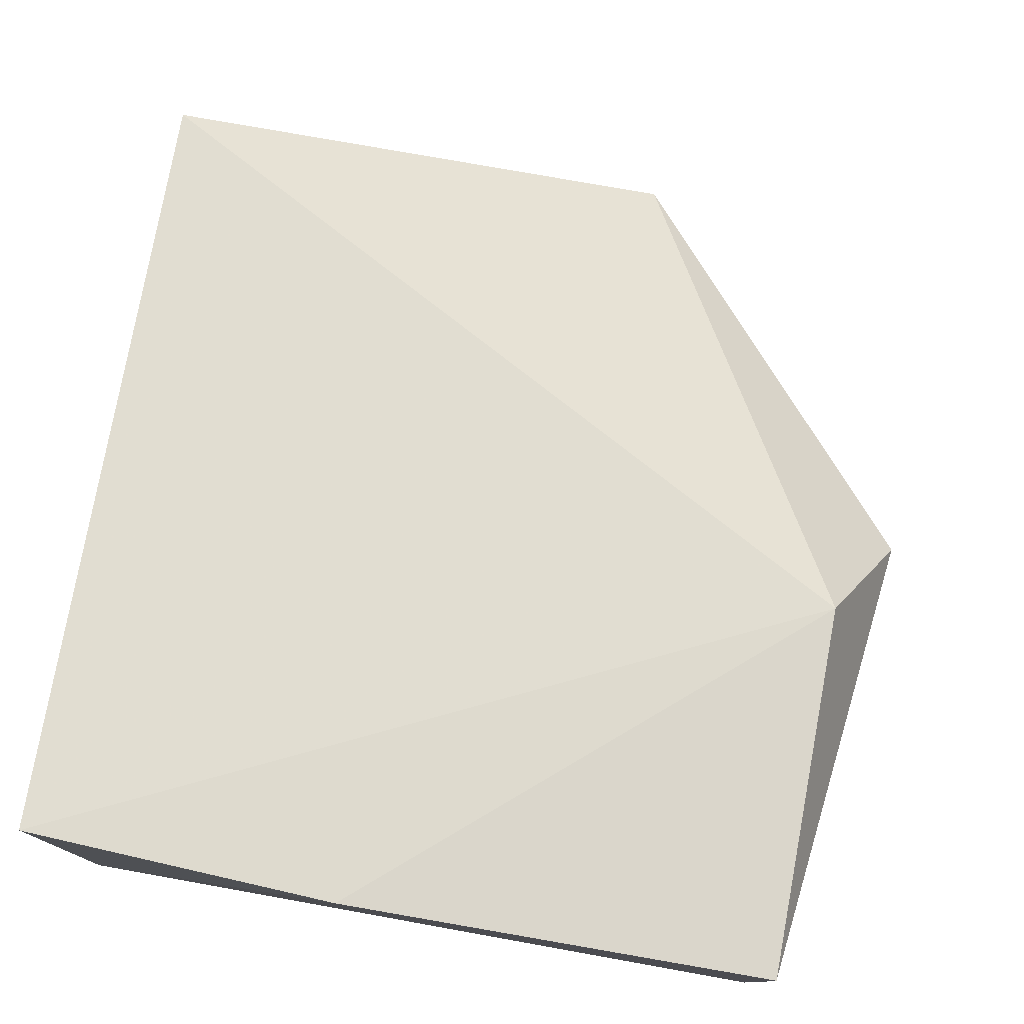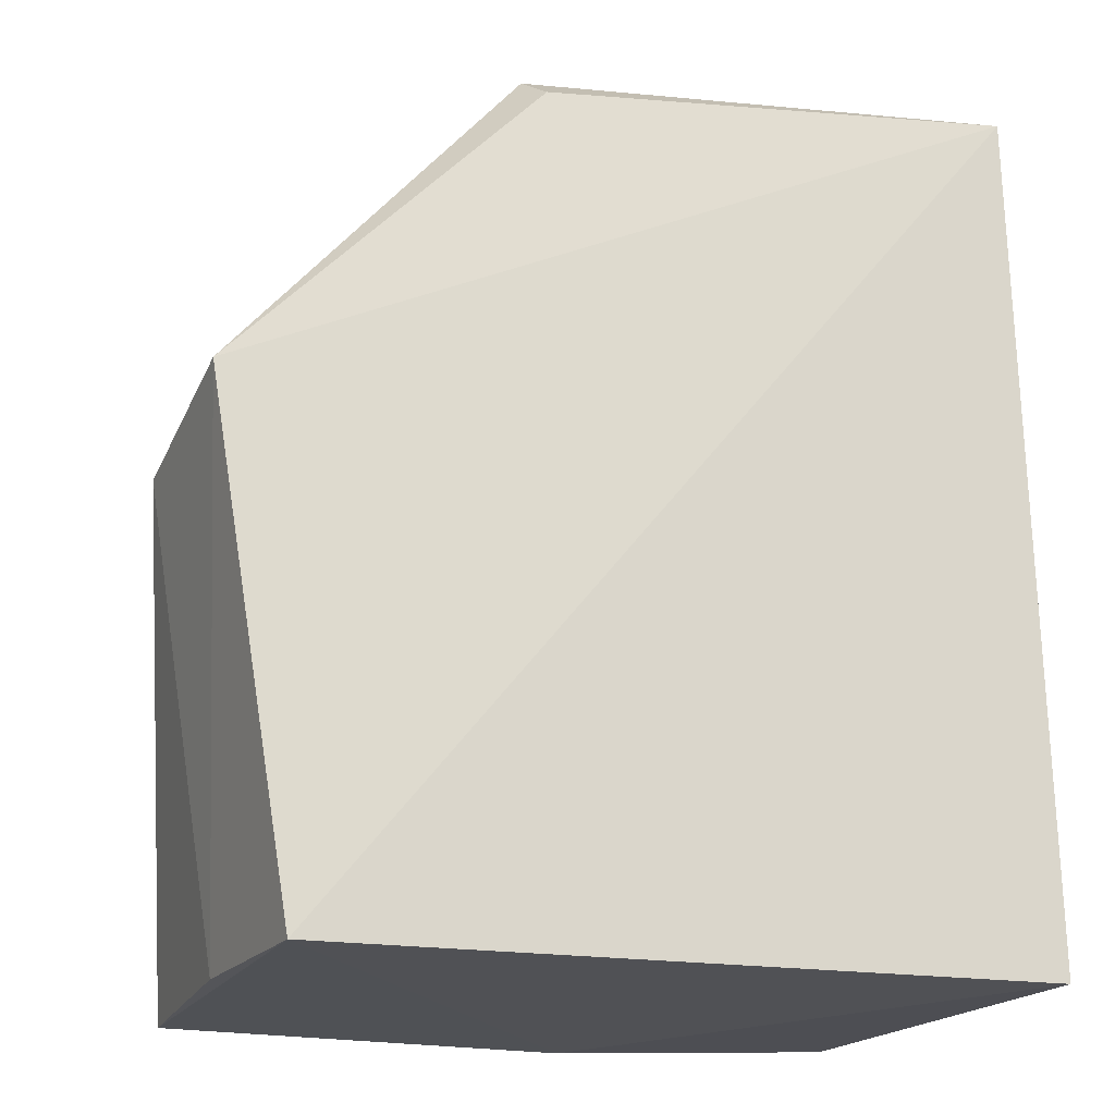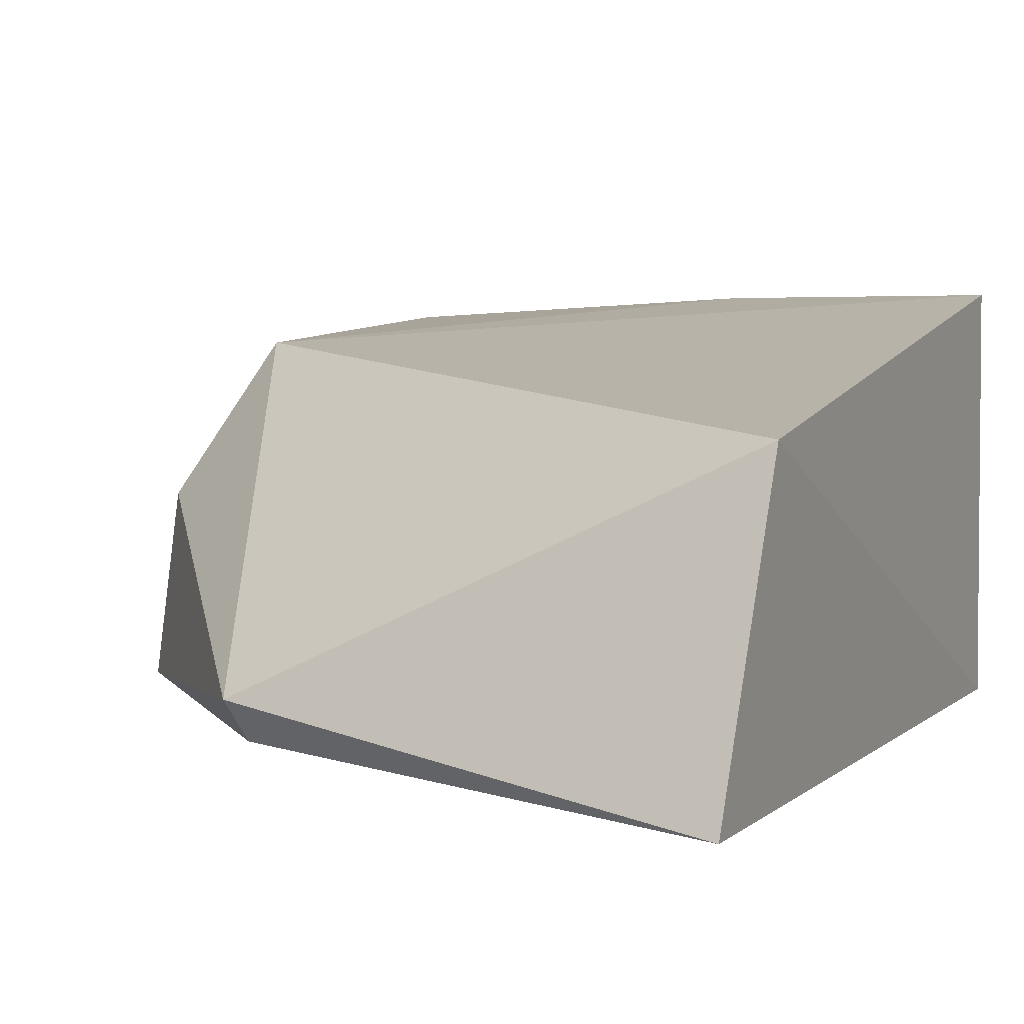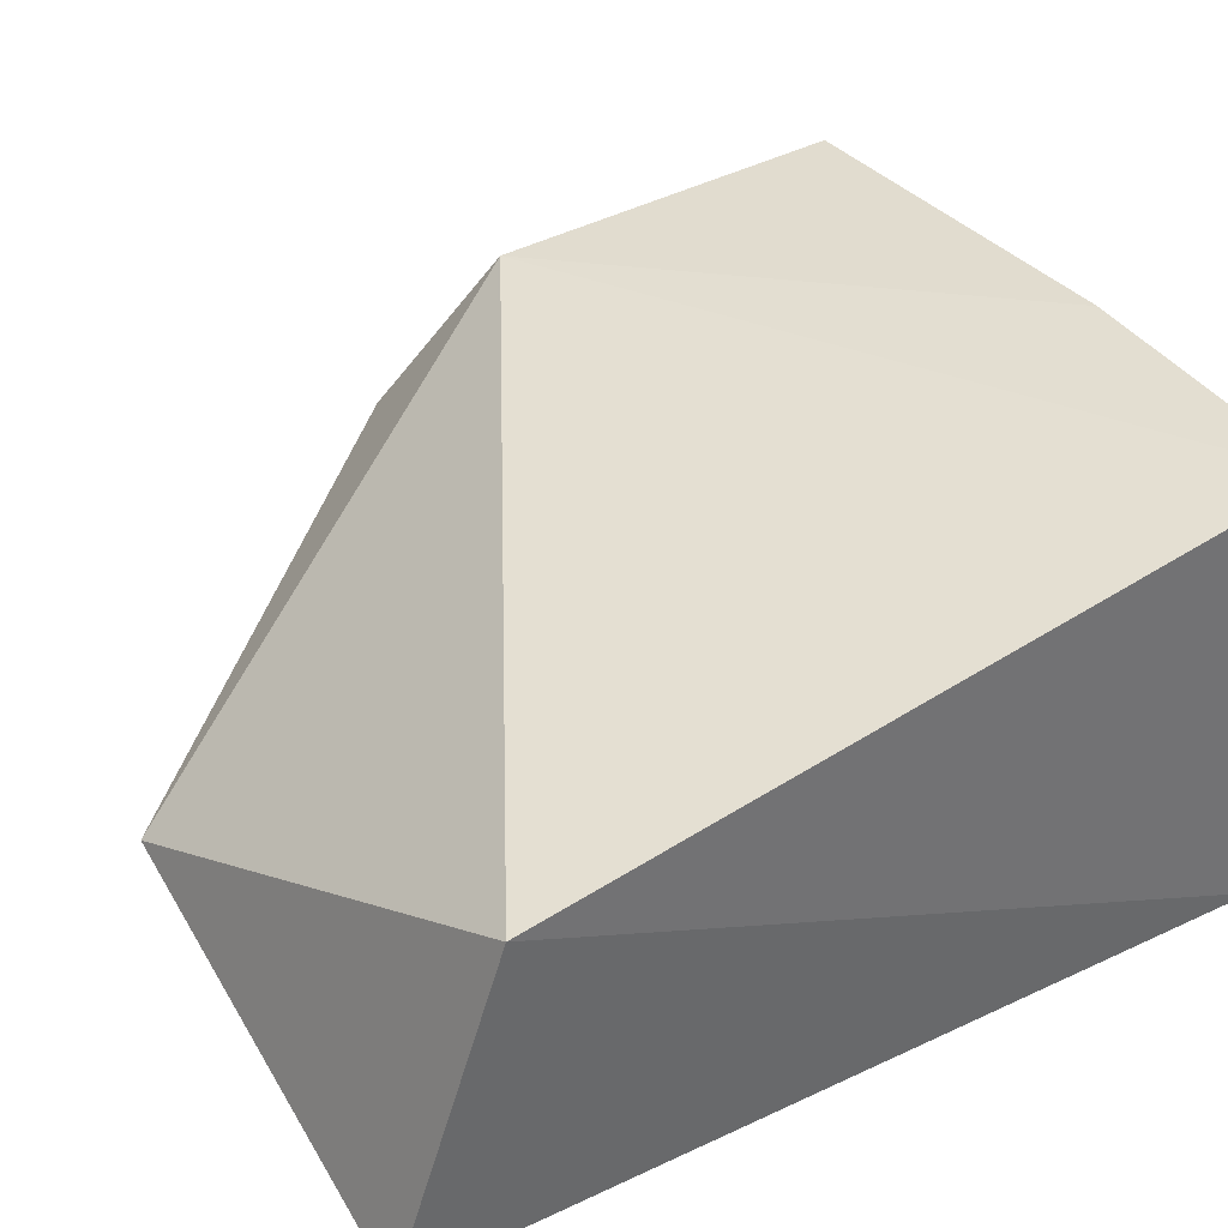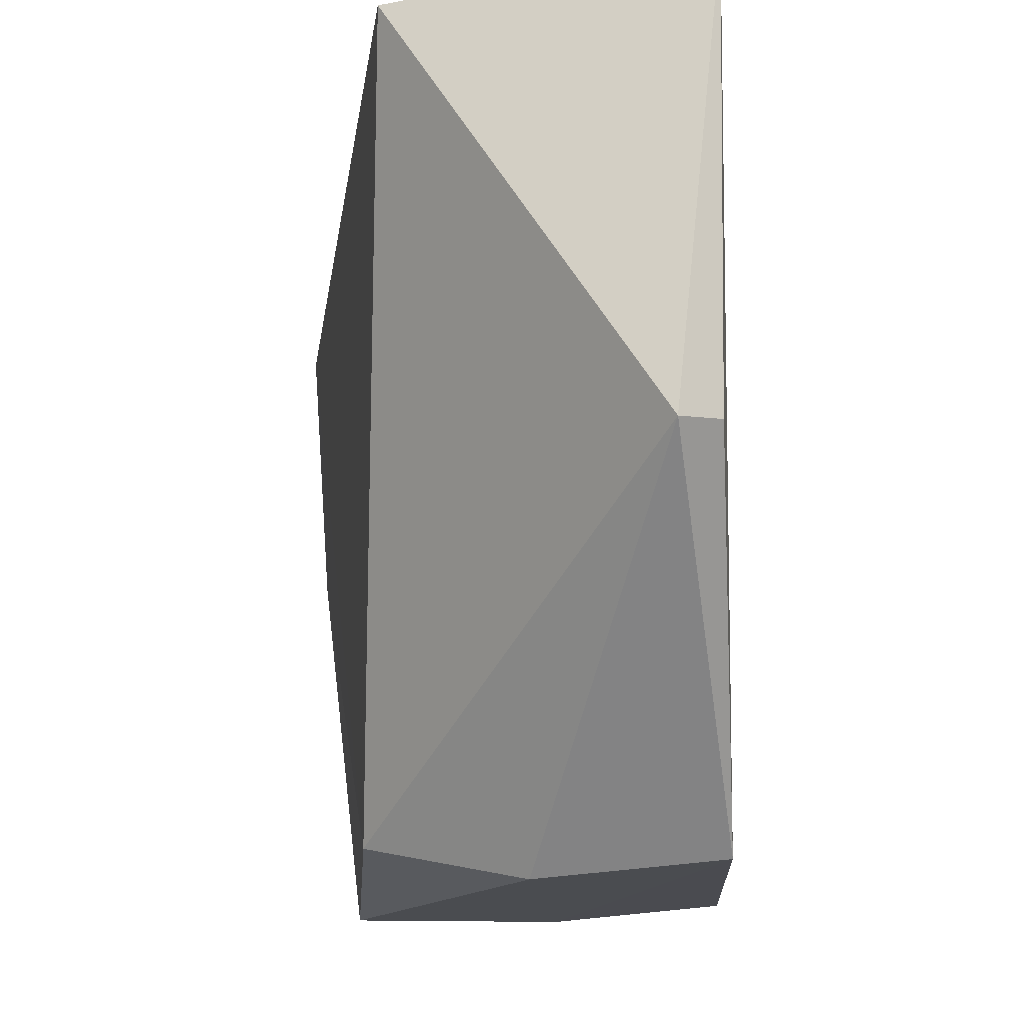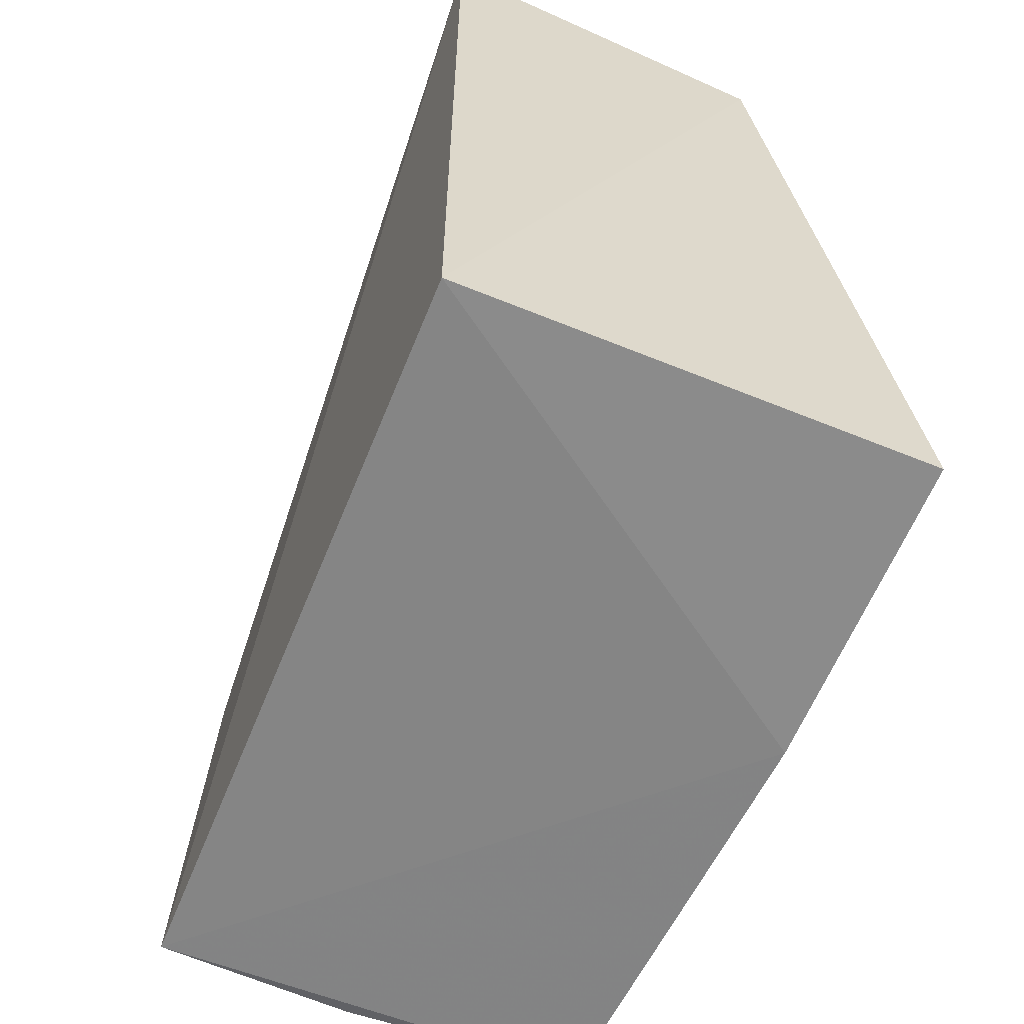
<metadata>
{"format":"obj","ext":"obj","renderer":"f3d","projection":"perspective","resolution":1024,"background":"white","views":[{"elev":77.8,"azim":-171.1,"up":"+Y"},{"elev":-19.7,"azim":-23.6,"up":"+Z"},{"elev":5.5,"azim":24.2,"up":"+Y"},{"elev":37.4,"azim":57.8,"up":"+Y"},{"elev":66.8,"azim":-93.5,"up":"+Z"},{"elev":-60.2,"azim":67.5,"up":"+Z"}]}
</metadata>
<code>
v 0.1412 0.01604 0.03886
v 0.1418 0.02937 0.03479
v 0.1215 0.01937 0.03804
v 0.1126 0.03302 0.002845
v 0.1418 0.0158 0.003757
v 0.1121 0.03203 0.01749
v 0.1416 0.03421 0.003902
v 0.1122 0.01608 0.003098
v 0.1294 0.03404 0.003073
v 0.1092 0.01737 0.02337
v 0.1218 0.01761 0.03681
v 0.1093 0.0253 0.02166
v 0.1119 0.02376 0.003074
f 1 2 3
f 5 2 1
f 6 3 2
f 7 2 5
f 7 6 2
f 8 5 1
f 9 7 5
f 9 4 6
f 9 6 7
f 9 8 4
f 9 5 8
f 10 8 1
f 11 10 1
f 11 1 3
f 11 3 10
f 12 10 3
f 12 3 6
f 12 6 4
f 13 12 4
f 13 4 8
f 13 8 10
f 13 10 12

</code>
